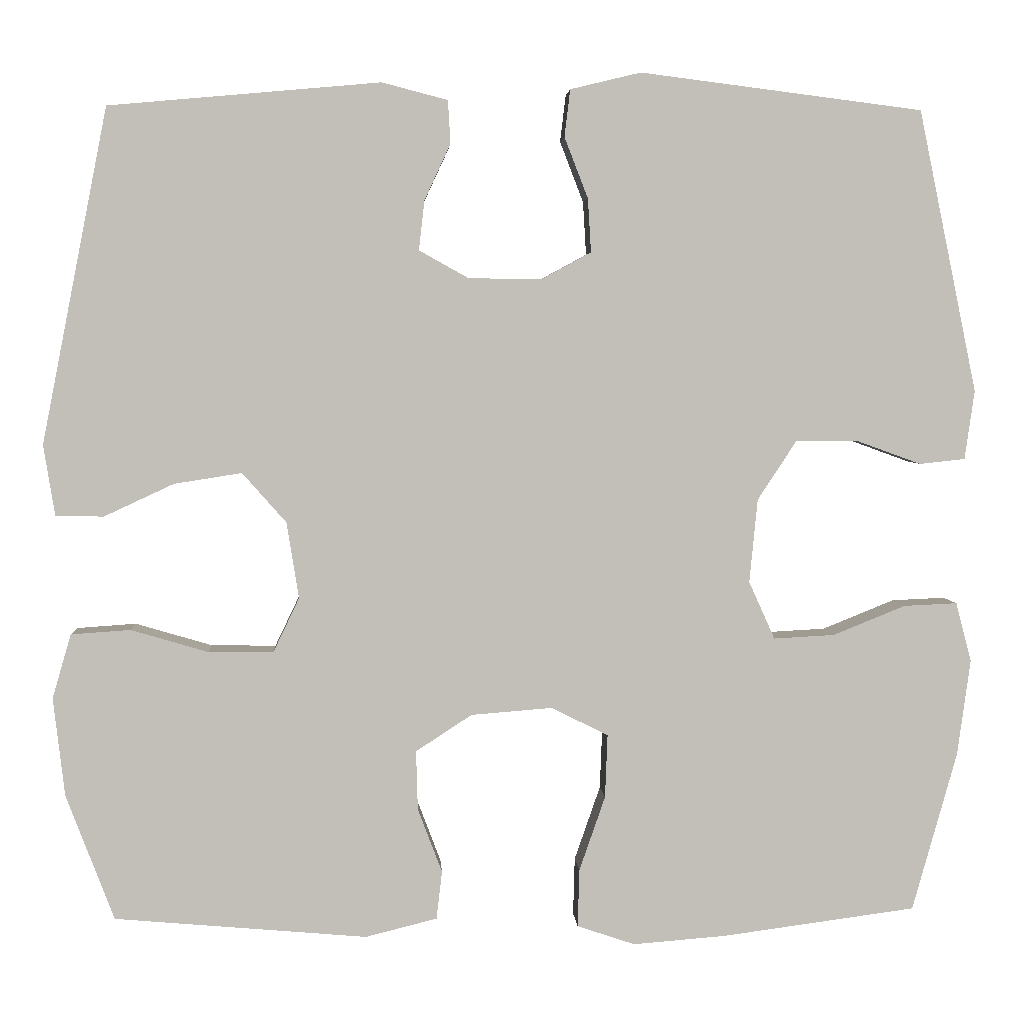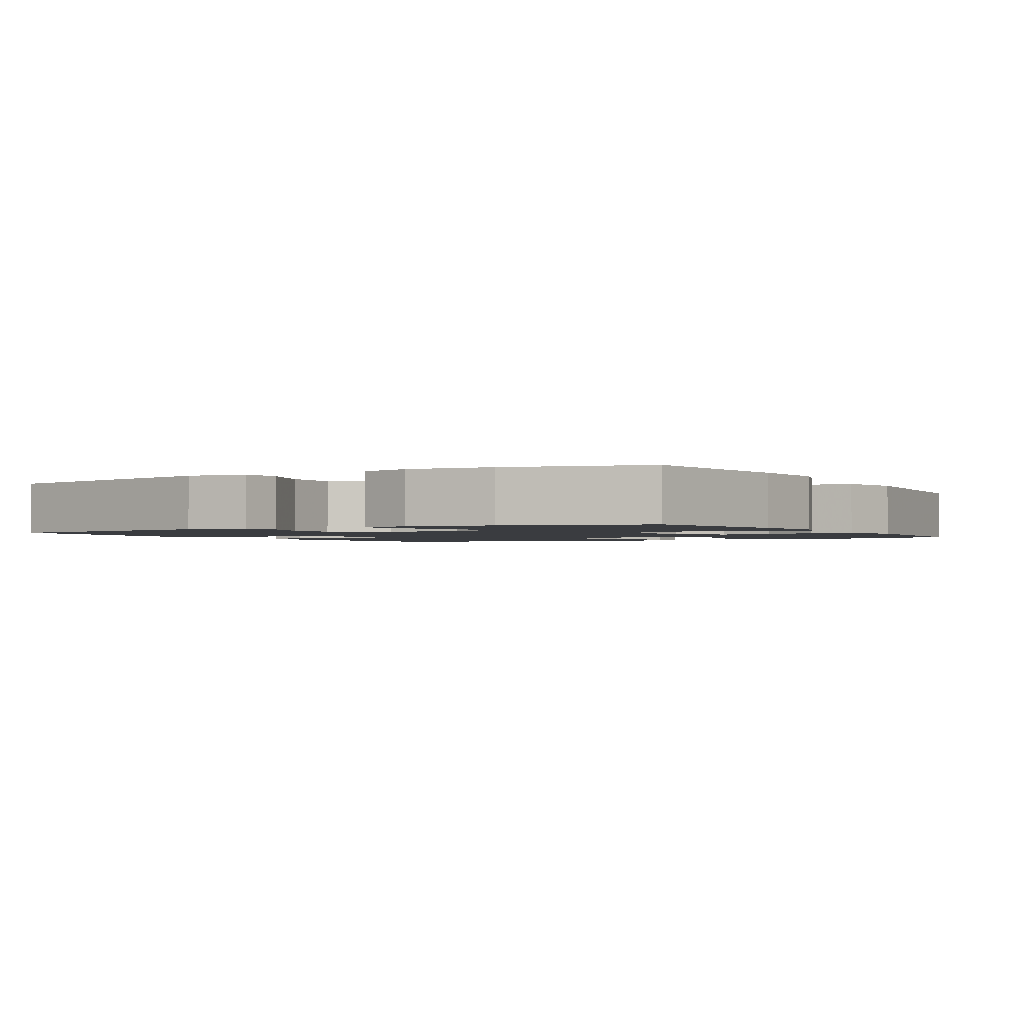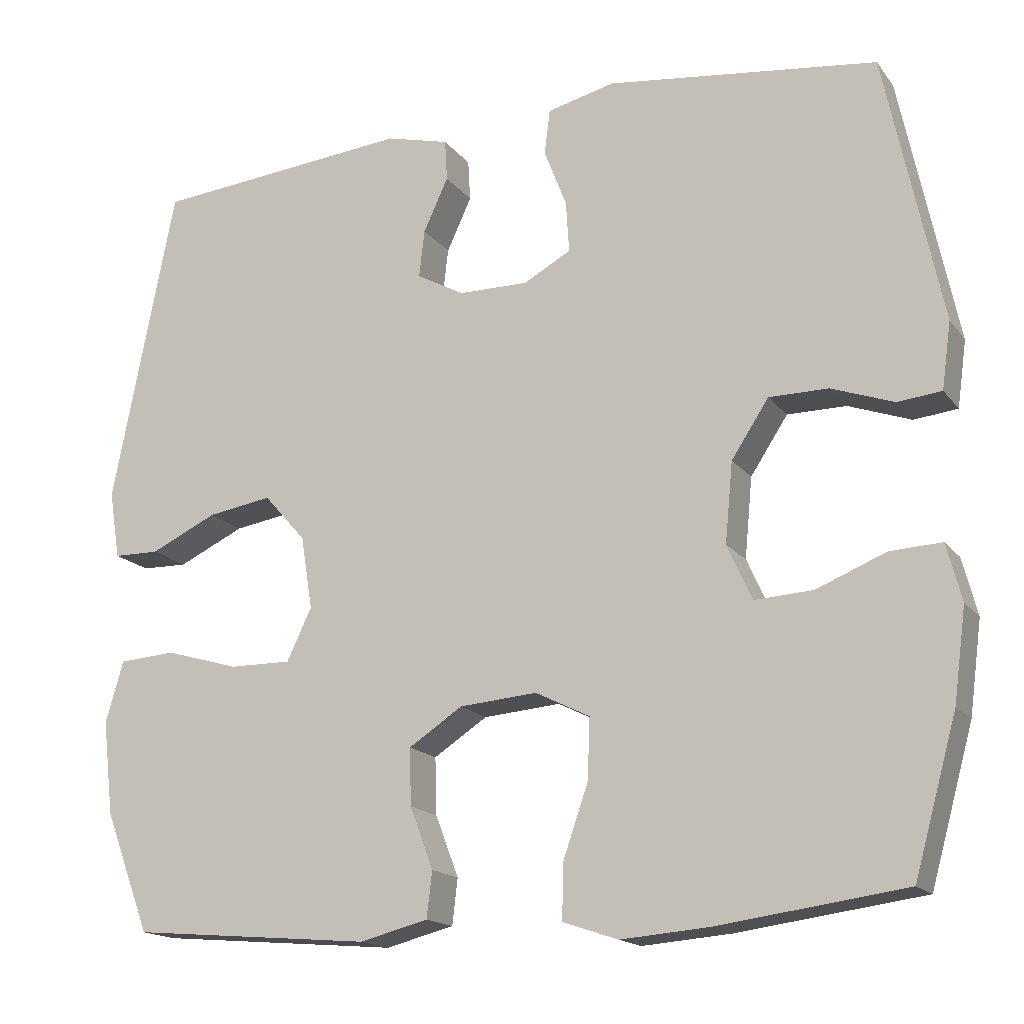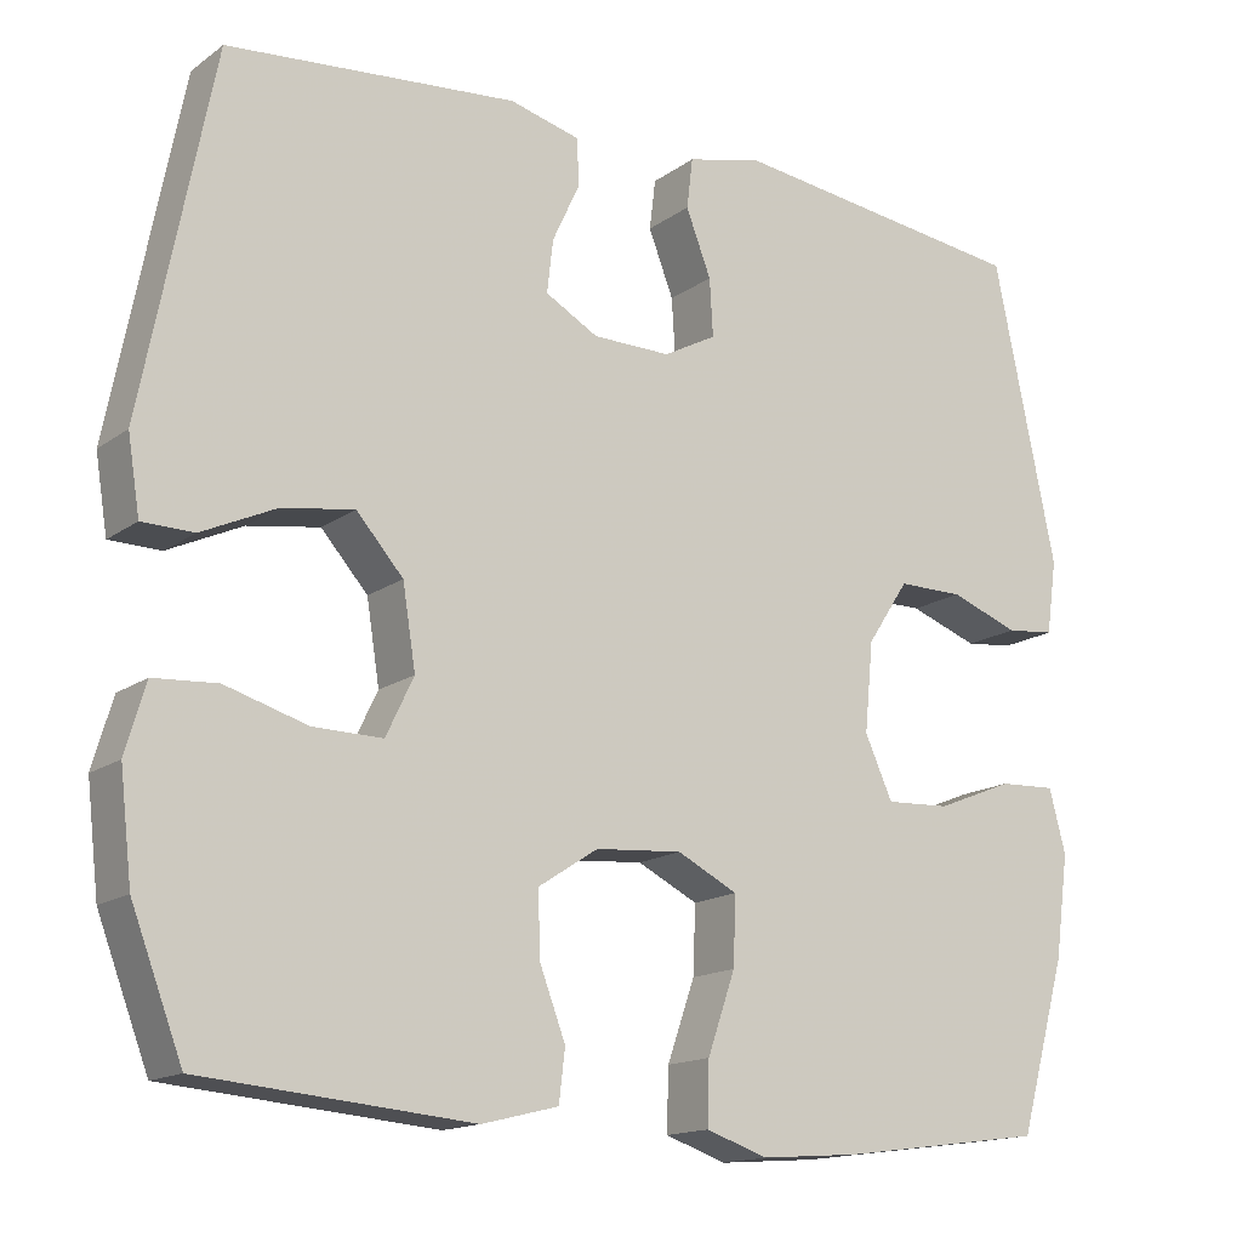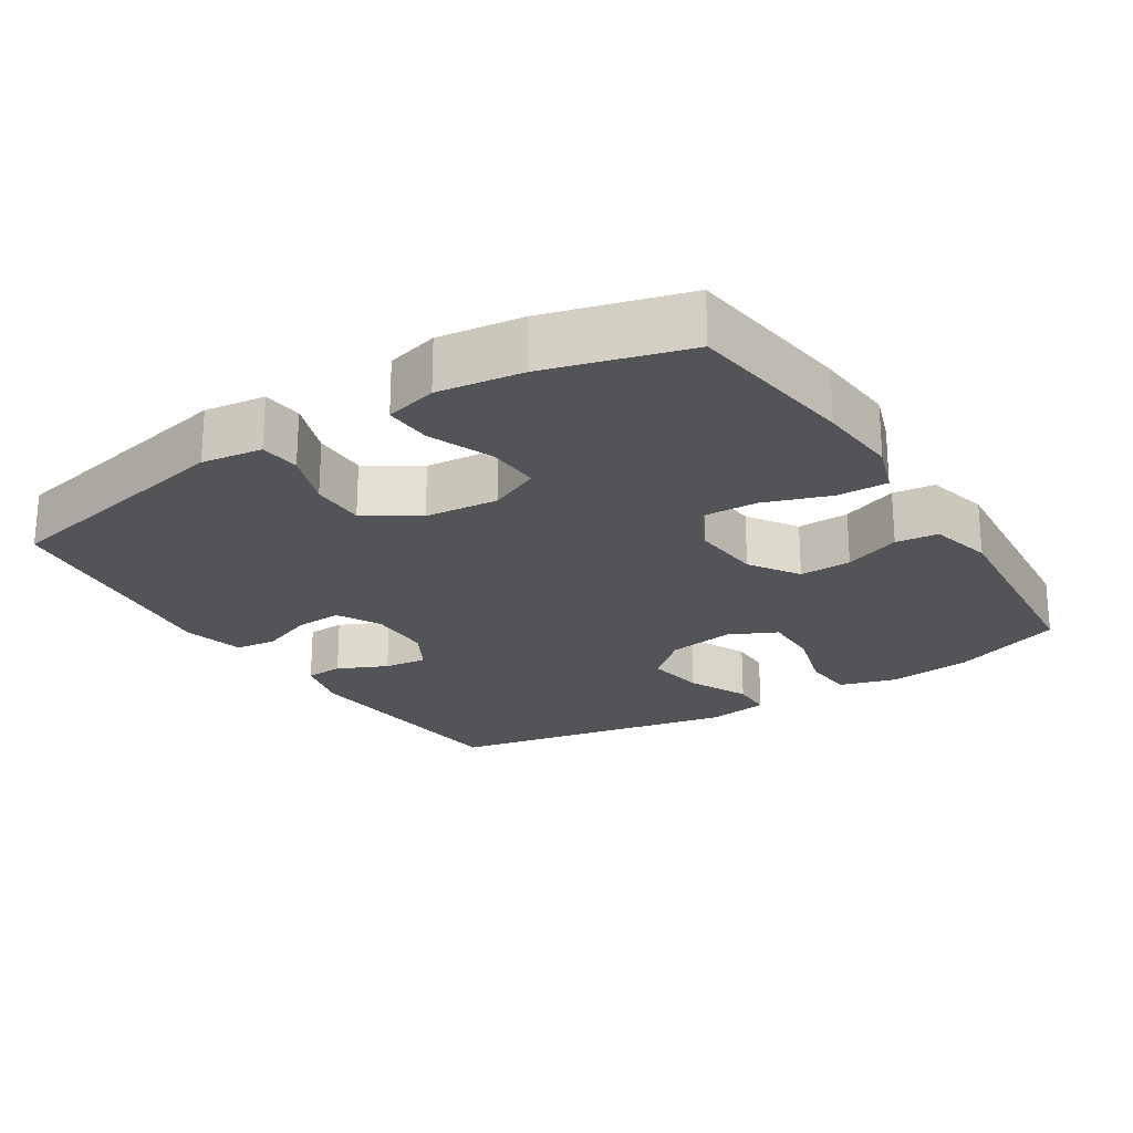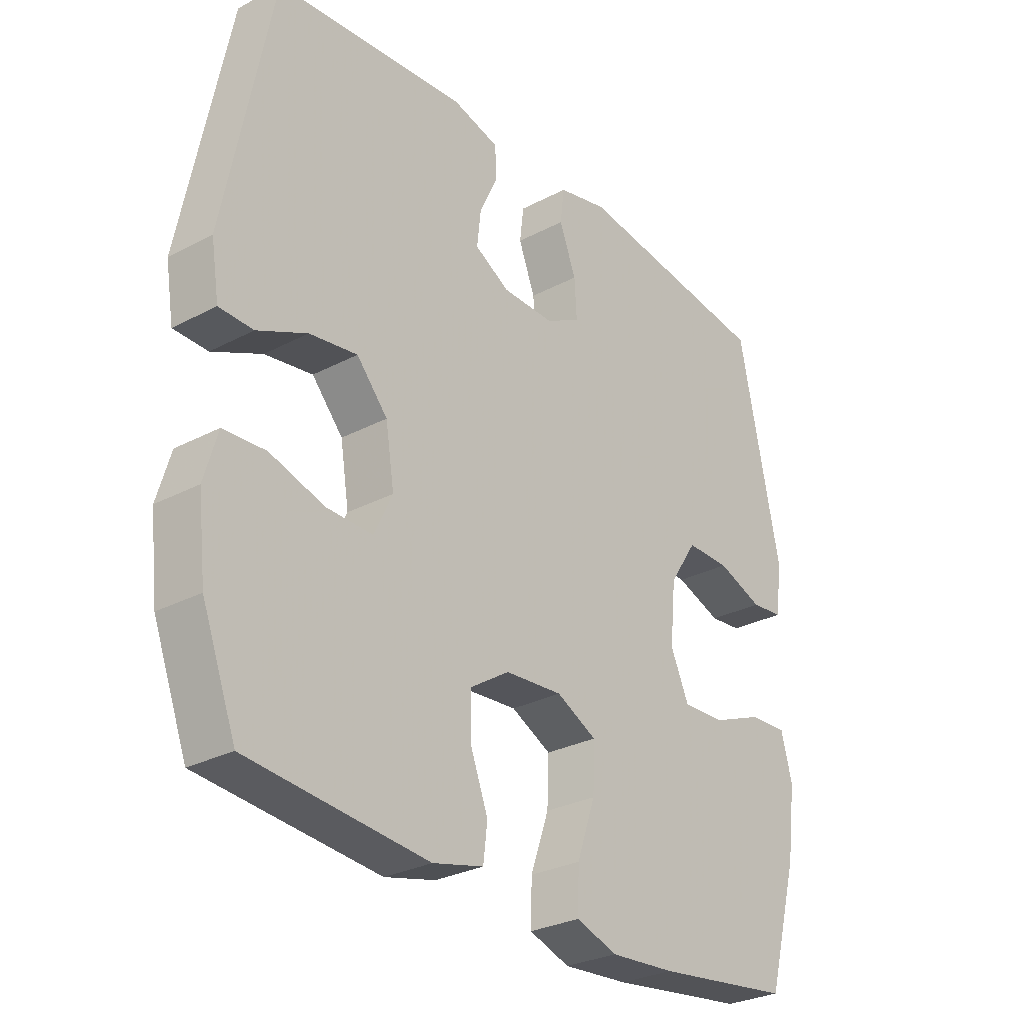
<metadata>
{"format":"obj","ext":"obj","renderer":"f3d","projection":"perspective","resolution":1024,"background":"white","views":[{"elev":3.7,"azim":-3.3,"up":"+Z"},{"elev":-1.7,"azim":120.5,"up":"+Y"},{"elev":-16.6,"azim":24.7,"up":"+Z"},{"elev":-15.4,"azim":-34.5,"up":"+Z"},{"elev":-22.8,"azim":122.5,"up":"+Y"},{"elev":-28.9,"azim":-51.8,"up":"+Z"}]}
</metadata>
<code>
v 0.5 0.07 -0.5
v 0.261 0.07 -0.532
v 0.147 0.07 -0.541
v 0.076 0.07 -0.517
v 0.078 0.07 -0.446
v 0.11 0.07 -0.354
v 0.113 0.07 -0.276
v 0.043 0.07 -0.241
v -0.057 0.07 -0.249
v -0.126 0.07 -0.294
v -0.124 0.07 -0.367
v -0.094 0.07 -0.446
v -0.101 0.07 -0.505
v -0.189 0.07 -0.527
v -0.5 0.07 -0.5
v -0.559 0.07 -0.345
v -0.573 0.07 -0.224
v -0.55 0.07 -0.145
v -0.477 0.07 -0.14
v -0.382 0.07 -0.168
v -0.302 0.07 -0.169
v -0.27 0.07 -0.102
v -0.285 0.07 -0.008
v -0.339 0.07 0.053
v -0.422 0.07 0.04
v -0.508 0.07 0
v -0.567 0.07 0.001
v -0.581 0.07 0.088
v -0.5 0.07 0.5
v -0.166 0.07 0.53
v -0.085 0.07 0.509
v -0.082 0.07 0.456
v -0.114 0.07 0.387
v -0.121 0.07 0.326
v -0.06 0.07 0.292
v 0.03 0.07 0.291
v 0.091 0.07 0.324
v 0.087 0.07 0.39
v 0.058 0.07 0.465
v 0.065 0.07 0.523
v 0.152 0.07 0.544
v 0.5 0.07 0.5
v 0.572 0.07 0.153
v 0.56 0.07 0.068
v 0.504 0.07 0.062
v 0.424 0.07 0.091
v 0.348 0.07 0.091
v 0.3 0.07 0.018
v 0.29 0.07 -0.085
v 0.322 0.07 -0.156
v 0.397 0.07 -0.152
v 0.486 0.07 -0.116
v 0.552 0.07 -0.113
v 0.571 0.07 -0.186
v 0.555 0.07 -0.304
v 0.5 0 -0.5
v 0.261 0 -0.532
v 0.147 0 -0.541
v 0.076 0 -0.517
v 0.078 0 -0.446
v 0.11 0 -0.354
v 0.113 0 -0.276
v 0.043 0 -0.241
v -0.057 0 -0.249
v -0.126 0 -0.294
v -0.124 0 -0.367
v -0.094 0 -0.446
v -0.101 0 -0.505
v -0.189 0 -0.527
v -0.5 0 -0.5
v -0.559 0 -0.345
v -0.573 0 -0.224
v -0.55 0 -0.145
v -0.477 0 -0.14
v -0.382 0 -0.168
v -0.302 0 -0.169
v -0.27 0 -0.102
v -0.285 0 -0.008
v -0.339 0 0.053
v -0.422 0 0.04
v -0.508 0 0
v -0.567 0 0.001
v -0.581 0 0.088
v -0.5 0 0.5
v -0.166 0 0.53
v -0.085 0 0.509
v -0.082 0 0.456
v -0.114 0 0.387
v -0.121 0 0.326
v -0.06 0 0.292
v 0.03 0 0.291
v 0.091 0 0.324
v 0.087 0 0.39
v 0.058 0 0.465
v 0.065 0 0.523
v 0.152 0 0.544
v 0.5 0 0.5
v 0.572 0 0.153
v 0.56 0 0.068
v 0.504 0 0.062
v 0.424 0 0.091
v 0.348 0 0.091
v 0.3 0 0.018
v 0.29 0 -0.085
v 0.322 0 -0.156
v 0.397 0 -0.152
v 0.486 0 -0.116
v 0.552 0 -0.113
v 0.571 0 -0.186
v 0.555 0 -0.304
f 51 52 53 54
f 50 51 54 55
f 43 44 45 46
f 43 46 47
f 42 43 47
f 41 42 47 48
f 38 39 40 41
f 37 38 41 48
f 30 31 32 33
f 30 33 34
f 29 30 34
f 28 29 34 35
f 25 26 27 28
f 24 25 28 35
f 17 18 19 20
f 17 20 21
f 16 17 21
f 15 16 21
f 14 15 21
f 11 12 13 14
f 10 11 14 21
f 9 10 21 22
f 3 4 5 6
f 3 6 7
f 2 3 7
f 50 55 1 2
f 49 50 2 7
f 36 37 48 49
f 36 49 7 8
f 23 24 35 36
f 22 23 36
f 8 9 22 36
f 109 108 107 106
f 110 109 106 105
f 101 100 99 98
f 102 101 98
f 102 98 97
f 103 102 97 96
f 96 95 94 93
f 103 96 93 92
f 88 87 86 85
f 89 88 85
f 89 85 84
f 90 89 84 83
f 83 82 81 80
f 90 83 80 79
f 75 74 73 72
f 76 75 72
f 76 72 71
f 76 71 70
f 76 70 69
f 69 68 67 66
f 76 69 66 65
f 77 76 65 64
f 61 60 59 58
f 62 61 58
f 62 58 57
f 57 56 110 105
f 62 57 105 104
f 104 103 92 91
f 63 62 104 91
f 91 90 79 78
f 91 78 77
f 91 77 64 63
f 1 56 57 2
f 2 57 58 3
f 3 58 59 4
f 4 59 60 5
f 5 60 61 6
f 6 61 62 7
f 7 62 63 8
f 8 63 64 9
f 9 64 65 10
f 10 65 66 11
f 11 66 67 12
f 12 67 68 13
f 13 68 69 14
f 14 69 70 15
f 15 70 71 16
f 16 71 72 17
f 17 72 73 18
f 18 73 74 19
f 19 74 75 20
f 20 75 76 21
f 21 76 77 22
f 22 77 78 23
f 23 78 79 24
f 24 79 80 25
f 25 80 81 26
f 26 81 82 27
f 27 82 83 28
f 28 83 84 29
f 29 84 85 30
f 30 85 86 31
f 31 86 87 32
f 32 87 88 33
f 33 88 89 34
f 34 89 90 35
f 35 90 91 36
f 36 91 92 37
f 37 92 93 38
f 38 93 94 39
f 39 94 95 40
f 40 95 96 41
f 41 96 97 42
f 42 97 98 43
f 43 98 99 44
f 44 99 100 45
f 45 100 101 46
f 46 101 102 47
f 47 102 103 48
f 48 103 104 49
f 49 104 105 50
f 50 105 106 51
f 51 106 107 52
f 52 107 108 53
f 53 108 109 54
f 54 109 110 55
f 55 110 56 1

</code>
